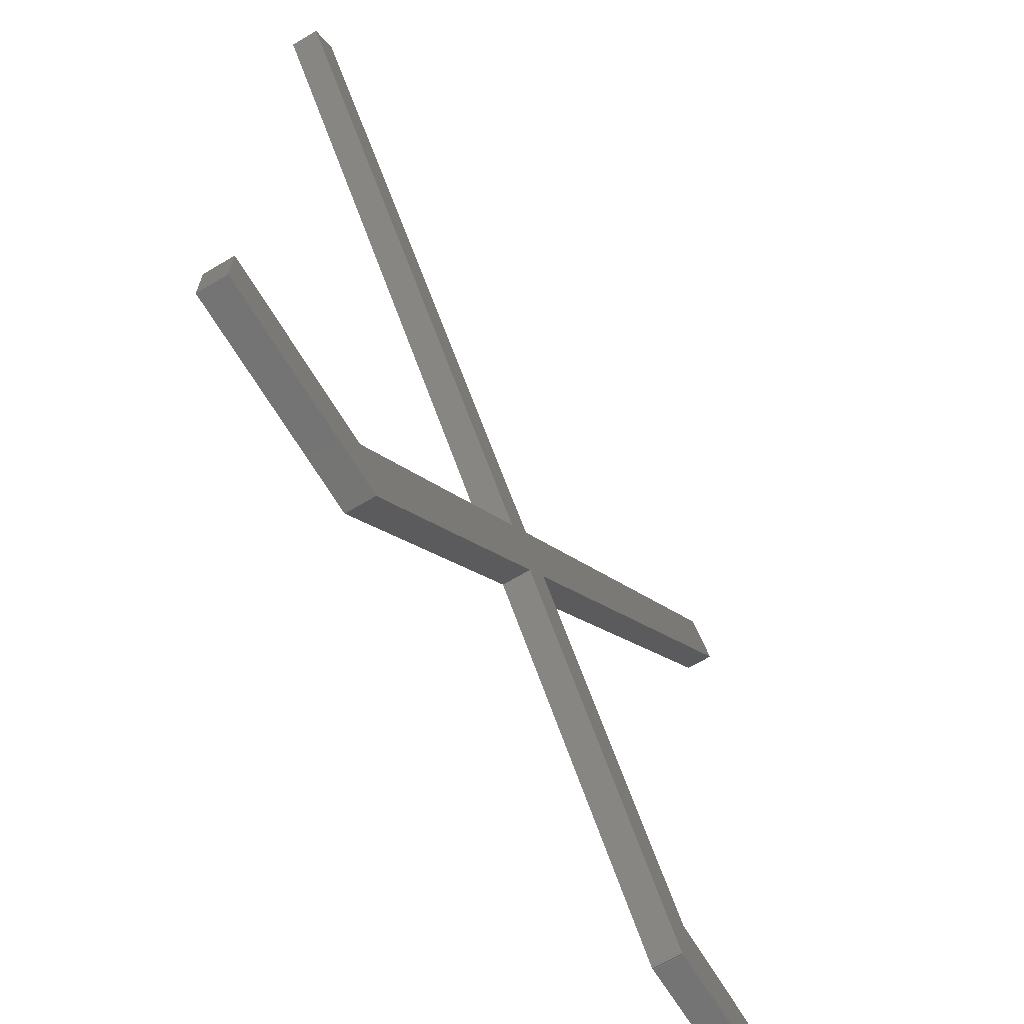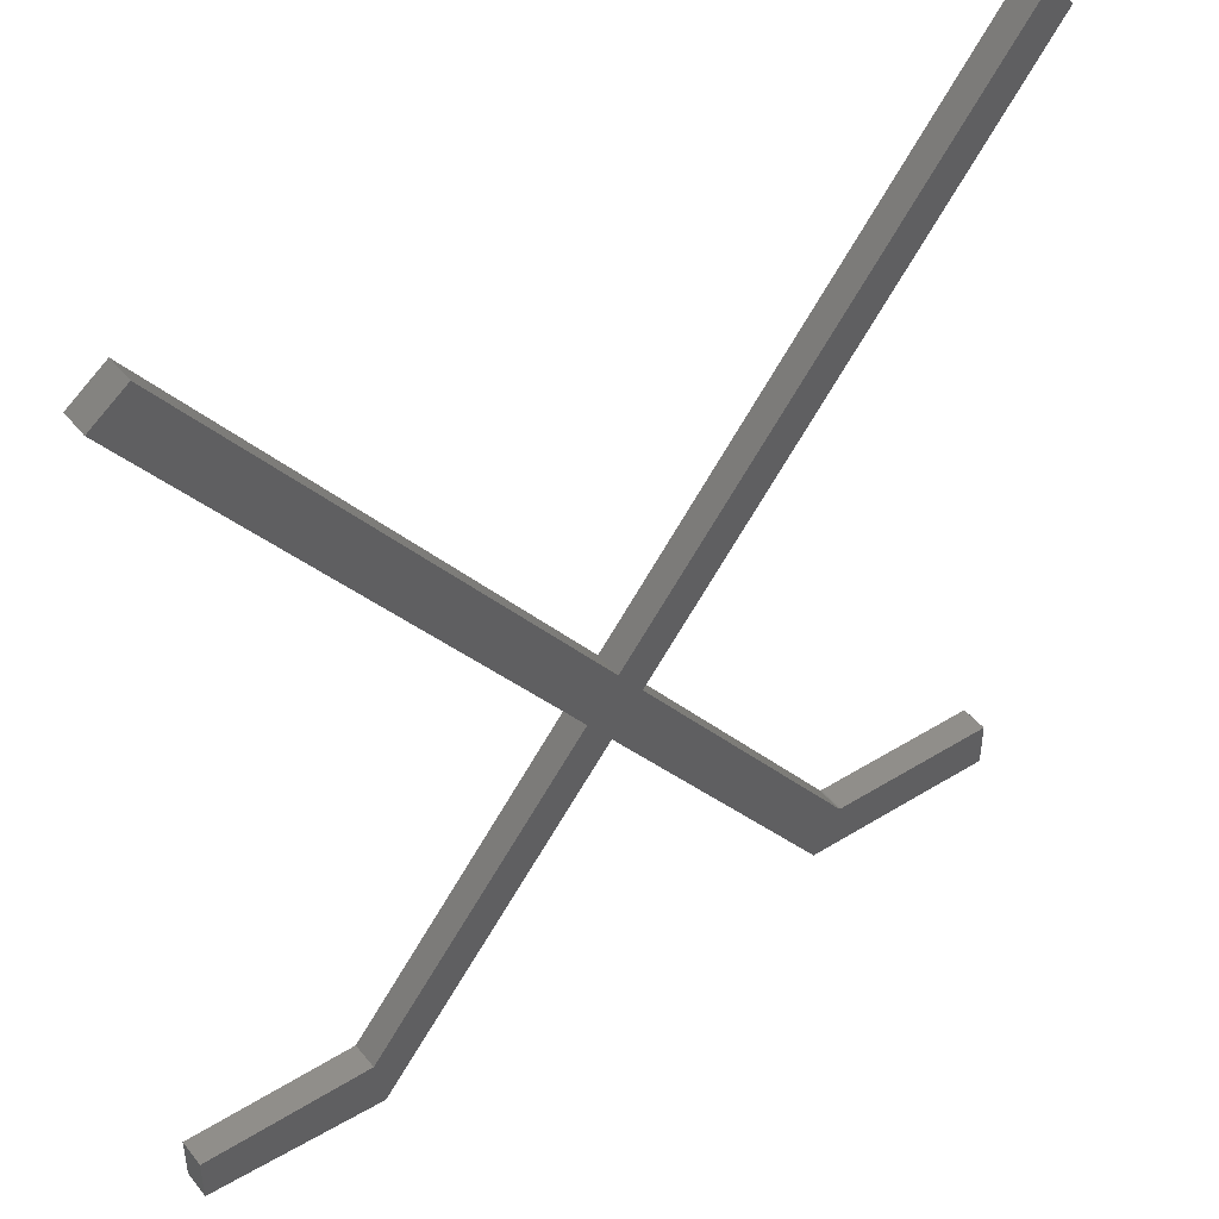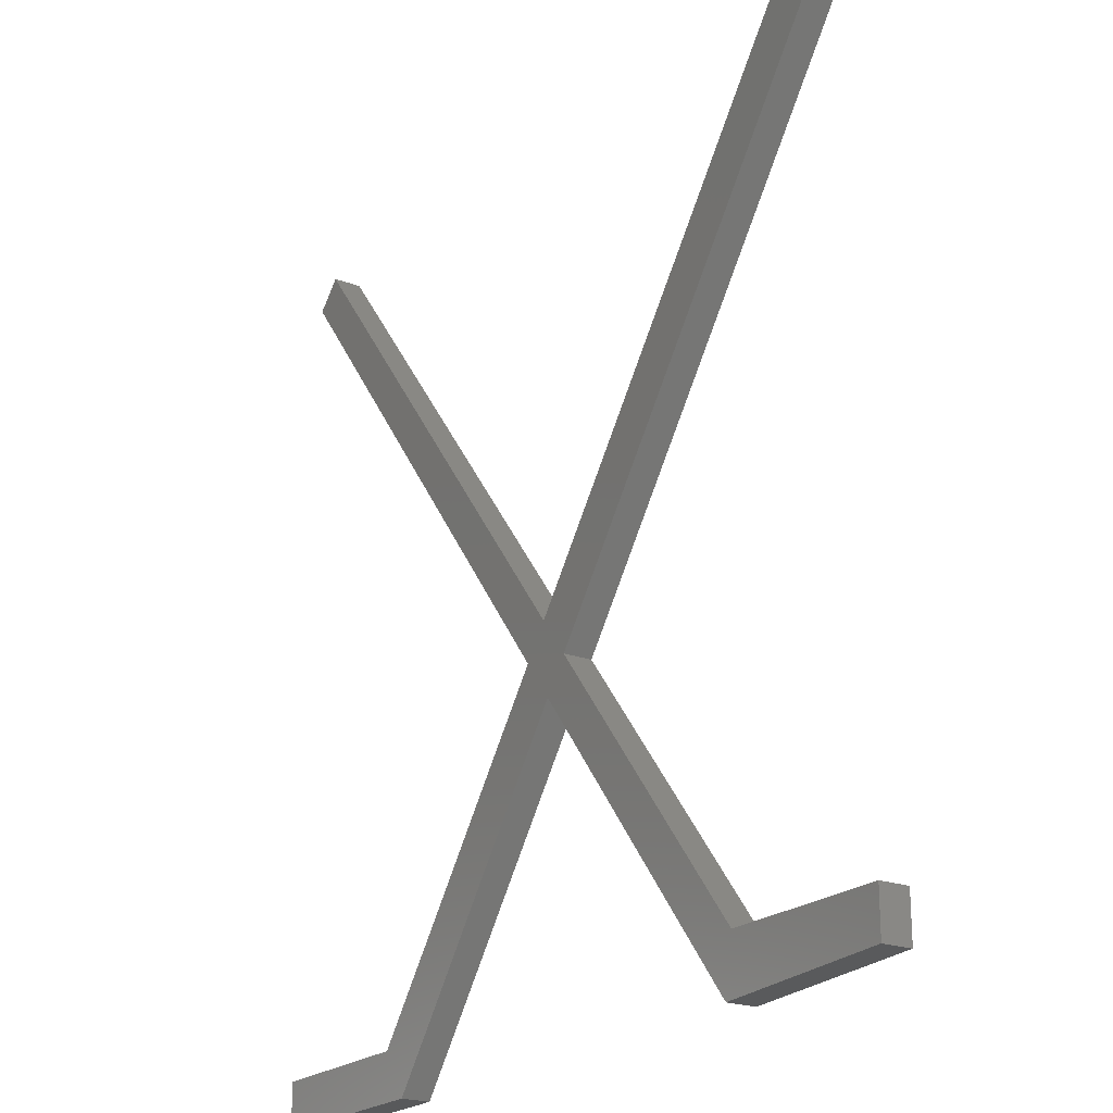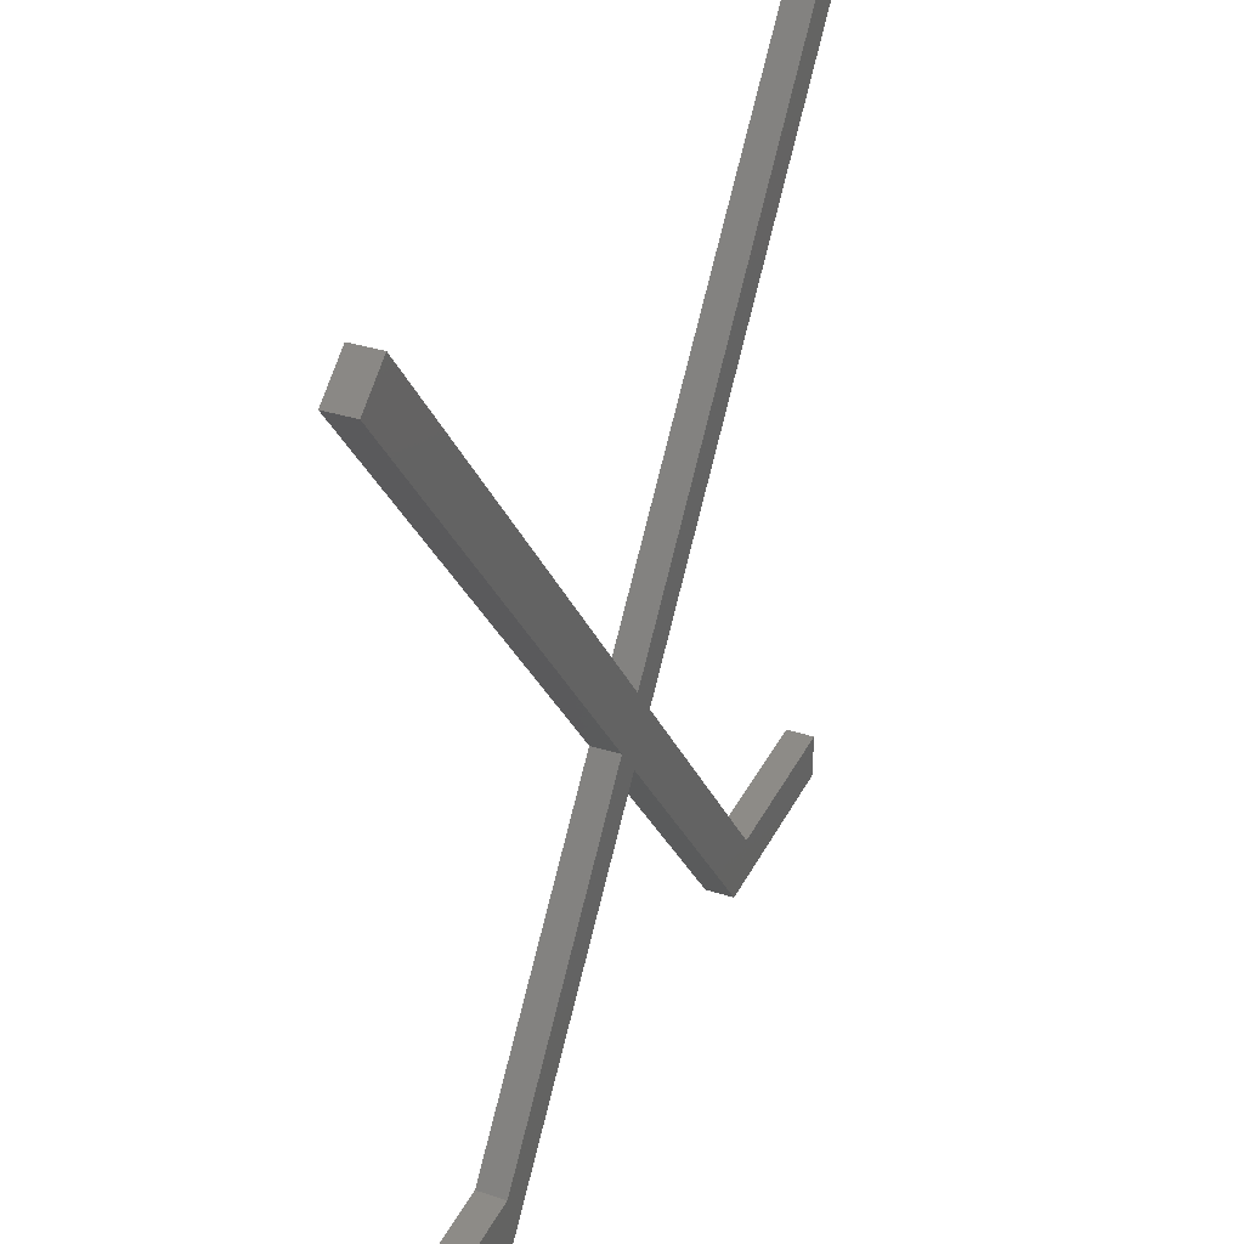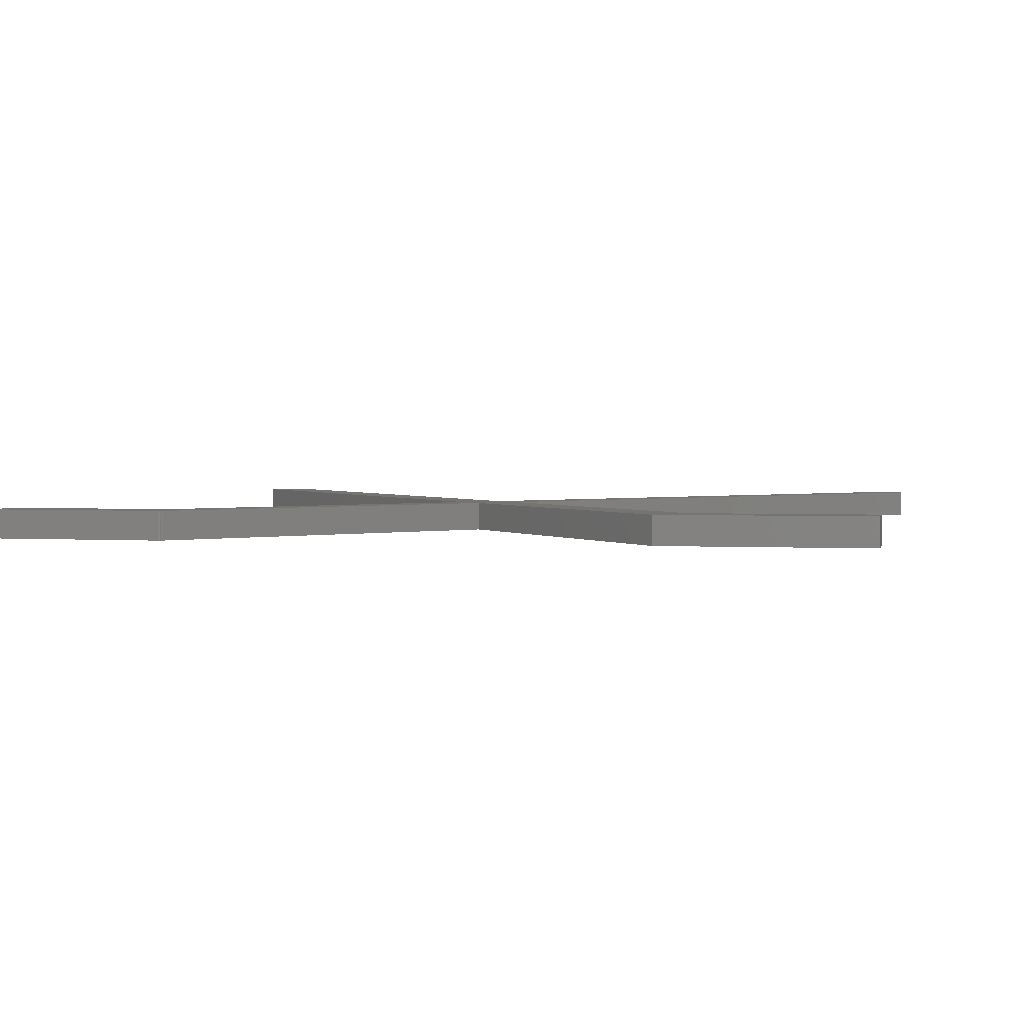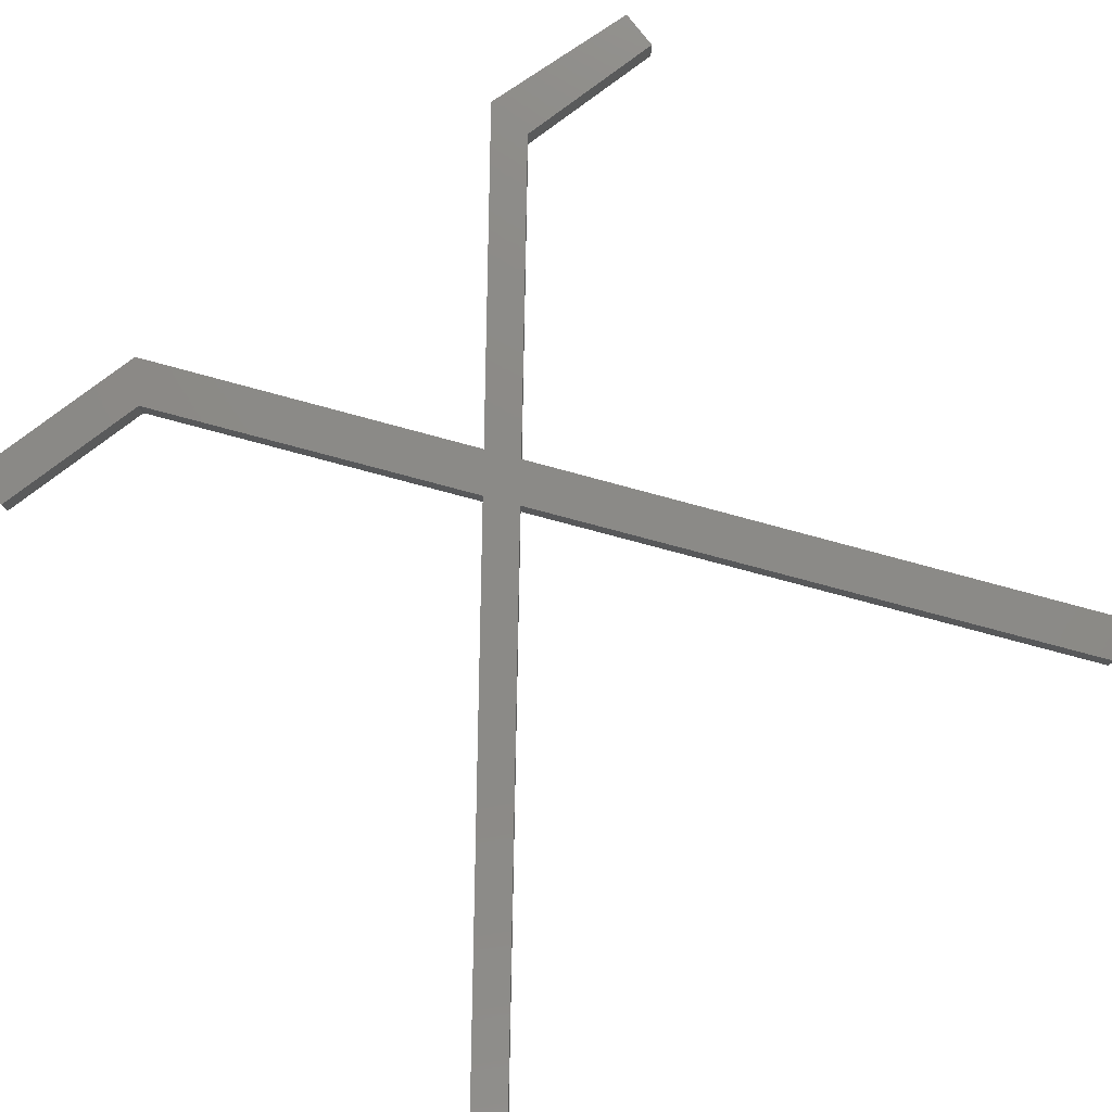
<metadata>
{"format":"stl","ext":"stl","renderer":"f3d","projection":"perspective","resolution":1024,"background":"white","views":[{"elev":-67.0,"azim":-59.2,"up":"+Z"},{"elev":44.6,"azim":144.1,"up":"+Z"},{"elev":-21.5,"azim":56.5,"up":"+Z"},{"elev":34.0,"azim":113.6,"up":"+Z"},{"elev":2.0,"azim":-167.9,"up":"+Y"},{"elev":78.1,"azim":-37.5,"up":"+Y"}]}
</metadata>
<code>
# stl→obj: 54 verts, 104 faces
v -0.4242 -0.04688 -0.6266
v -0.4242 4.033e-17 -0.6266
v -0.7109 -0.04688 -0.6266
v -0.7109 -1.485e-16 -0.6266
v -0.04243 -0.04688 -0.1338
v -0.04243 -1.956e-17 -0.1338
v -0.418 -0.04688 -0.6236
v -0.418 4.309e-17 -0.6236
v 0.04987 -1.061e-17 -0.1455
v 0.009115 -2.109e-17 -0.199
v -0.001646 -9.126e-18 -0.08056
v 0.6351 1.538e-16 0.75
v 0.6963 1.555e-16 0.7041
v -0.3744 -1.196e-16 -0.7031
v -0.7109 -1.57e-16 -0.7031
v -0.4227 -1.165e-16 -0.6265
v -0.4214 -1.163e-16 -0.6261
v -0.4201 -1.161e-16 -0.6255
v -0.4189 -1.159e-16 -0.6246
v 0.7031 1.643e-18 -0.6883
v 0.4111 -3.24e-17 -0.7029
v 0.4099 -3.253e-17 -0.7029
v 0.4086 -3.264e-17 -0.7027
v 0.4071 -3.287e-17 -0.7031
v 0.4064 -3.278e-17 -0.7016
v 0.4054 -3.28e-17 -0.7009
v 0.4046 -3.279e-17 -0.7
v -0.7031 1.233e-32 0.7031
v -0.6587 9.861e-18 0.7475
v 0.4219 -2.136e-17 -0.6143
v 0.7031 9.861e-18 -0.6143
v 0.04987 -0.04688 -0.1455
v 0.6963 -0.04688 0.7041
v 0.6351 -0.04688 0.75
v -0.001646 -0.04688 -0.08056
v 0.009115 -0.04688 -0.199
v -0.3744 -0.04688 -0.7031
v -0.4189 -0.04688 -0.6246
v -0.4201 -0.04688 -0.6255
v -0.4214 -0.04688 -0.6261
v -0.4227 -0.04688 -0.6265
v -0.7109 -0.04688 -0.7031
v 0.7031 -0.04688 -0.6883
v 0.4046 -0.04688 -0.7
v 0.4054 -0.04688 -0.7009
v 0.4064 -0.04688 -0.7016
v 0.4071 -0.04688 -0.7031
v 0.4086 -0.04688 -0.7027
v 0.4099 -0.04688 -0.7029
v 0.4111 -0.04688 -0.7029
v -0.7031 -0.04688 0.7031
v -0.6587 -0.04688 0.7475
v 0.4219 -0.04688 -0.6143
v 0.7031 -0.04688 -0.6143
f 1 2 3
f 3 2 4
f 5 6 7
f 7 6 8
f 9 10 6
f 9 6 11
f 9 11 12
f 9 12 13
f 14 15 4
f 14 4 2
f 14 2 16
f 14 16 17
f 14 17 18
f 14 18 19
f 14 19 8
f 14 8 6
f 14 6 10
f 20 21 22
f 20 22 23
f 20 23 24
f 20 24 25
f 20 25 26
f 20 26 27
f 28 29 6
f 6 29 11
f 9 30 10
f 10 30 27
f 30 31 27
f 27 31 20
f 32 33 34
f 32 34 35
f 32 35 5
f 32 5 36
f 37 36 5
f 37 5 7
f 37 7 38
f 37 38 39
f 37 39 40
f 37 40 41
f 37 41 1
f 37 1 3
f 37 3 42
f 43 44 45
f 43 45 46
f 43 46 47
f 43 47 48
f 43 48 49
f 43 49 50
f 51 5 52
f 52 5 35
f 32 36 53
f 53 36 44
f 53 44 54
f 54 44 43
f 18 38 19
f 19 38 7
f 19 7 8
f 38 18 39
f 39 18 17
f 39 17 40
f 40 17 16
f 40 16 41
f 41 16 2
f 41 2 1
f 33 13 34
f 34 13 12
f 3 4 42
f 42 4 15
f 42 15 37
f 37 15 14
f 37 14 36
f 36 14 10
f 32 9 33
f 33 9 13
f 34 12 35
f 35 12 11
f 53 30 32
f 32 30 9
f 35 11 52
f 52 11 29
f 36 10 44
f 44 10 27
f 51 28 5
f 5 28 6
f 50 21 43
f 43 21 20
f 21 50 22
f 22 50 49
f 22 49 23
f 23 49 48
f 23 48 24
f 24 48 47
f 24 47 25
f 25 47 46
f 25 46 26
f 26 46 45
f 26 45 27
f 27 45 44
f 52 29 51
f 51 29 28
f 54 31 53
f 53 31 30
f 43 20 54
f 54 20 31

</code>
